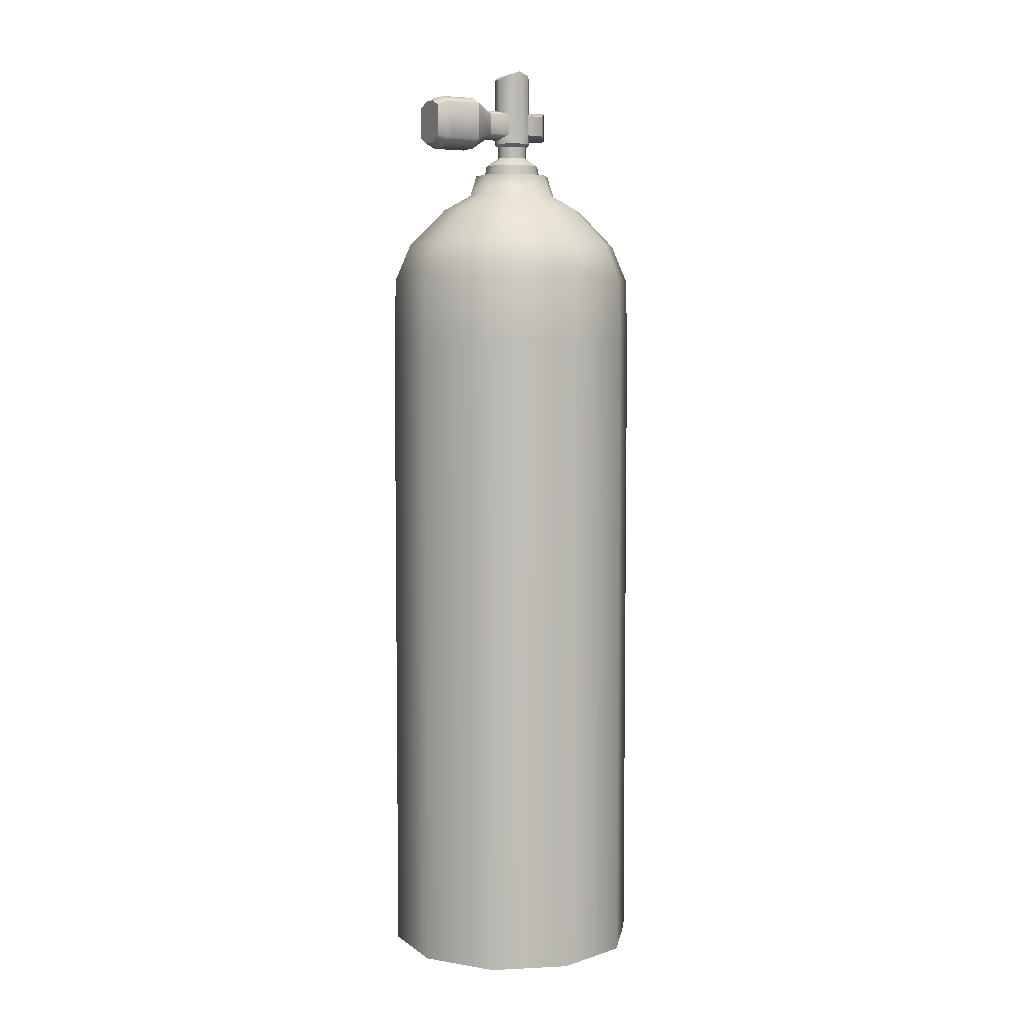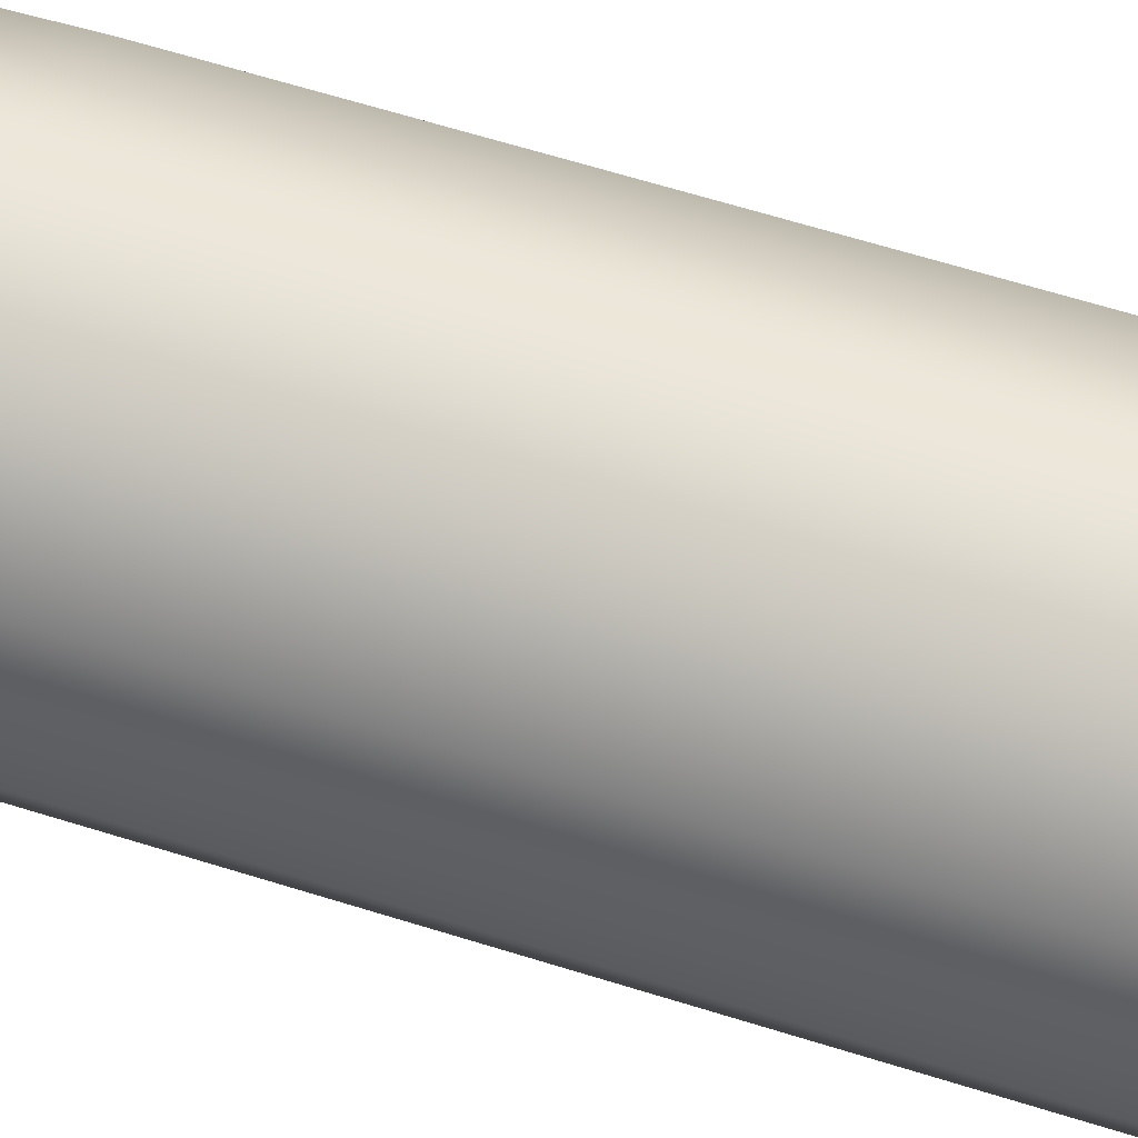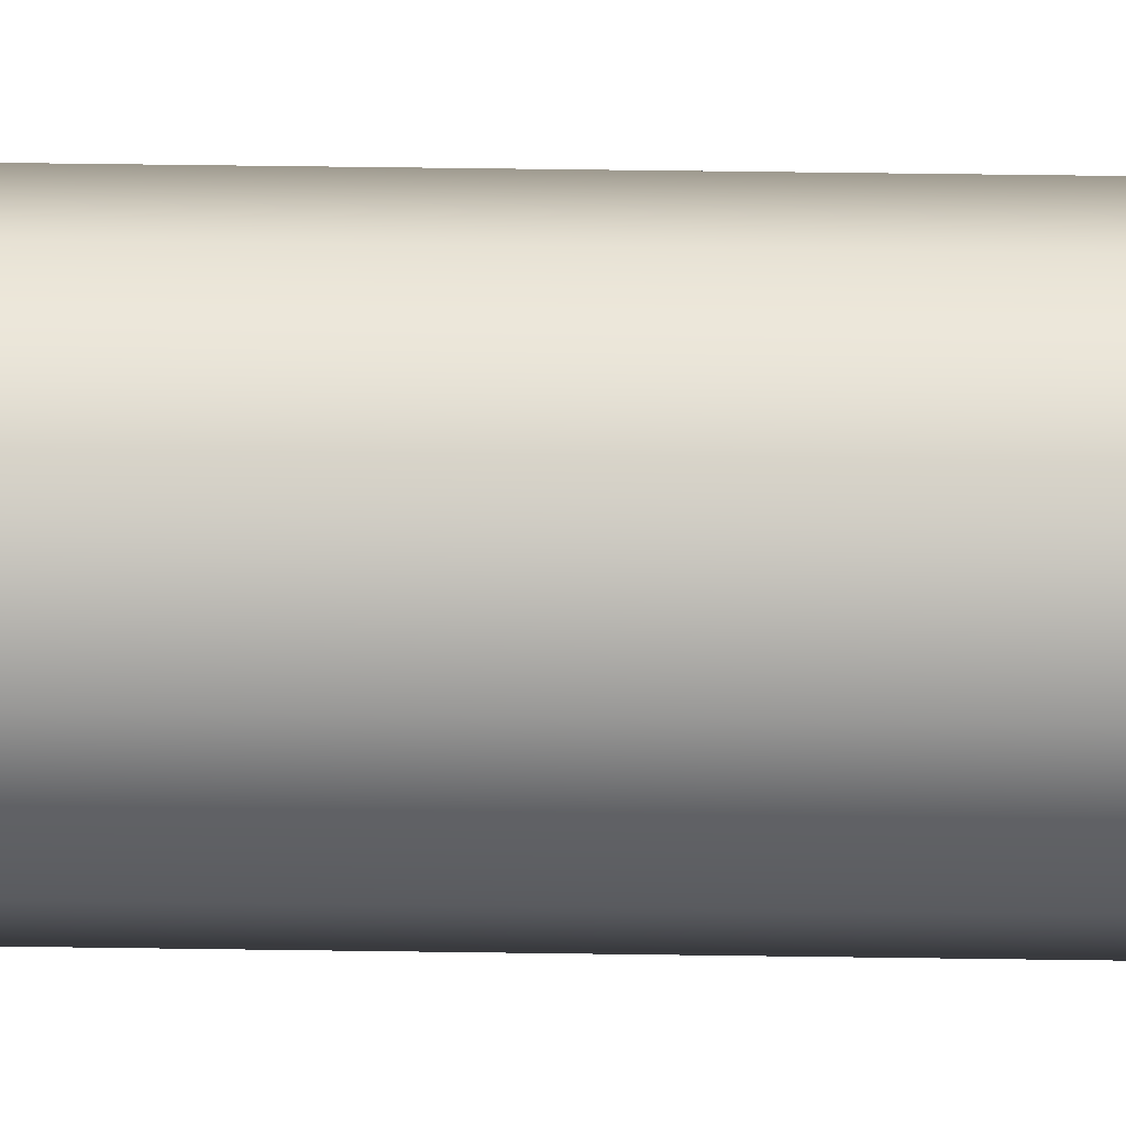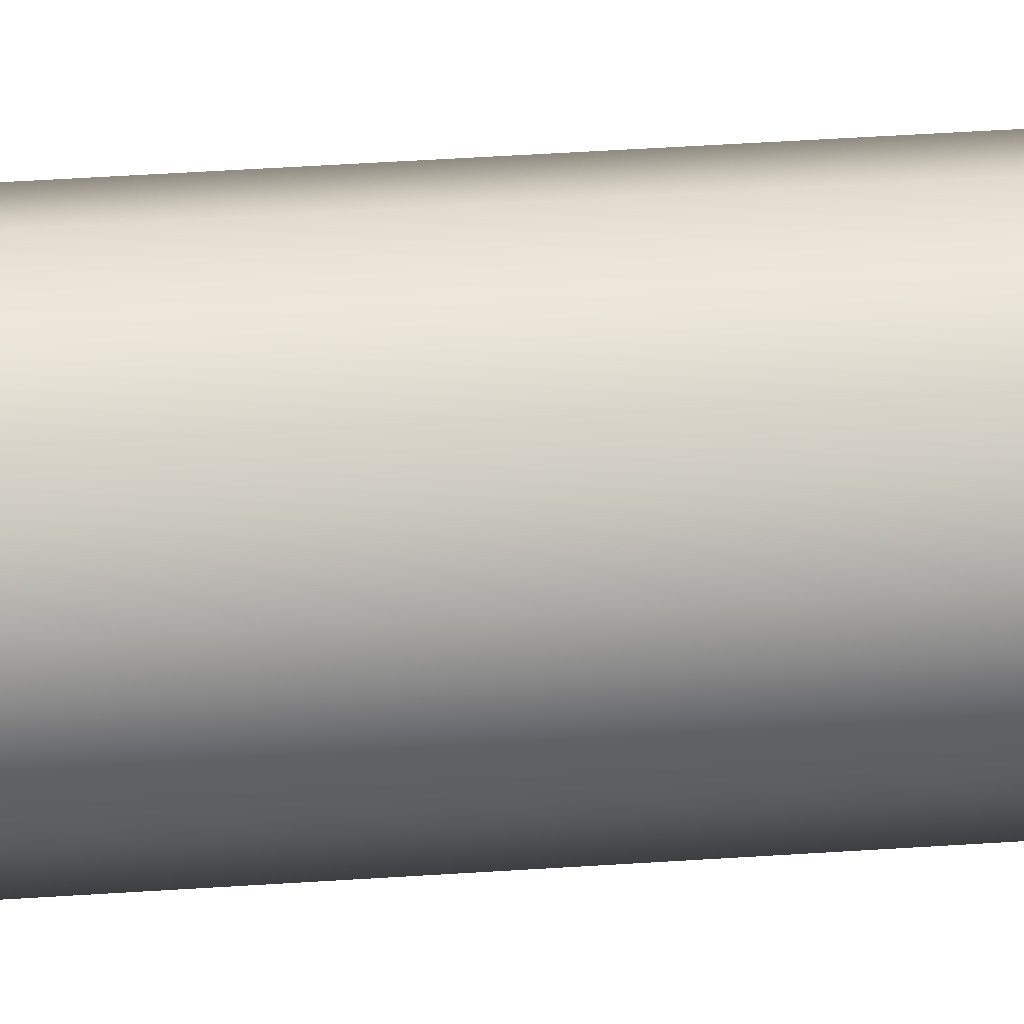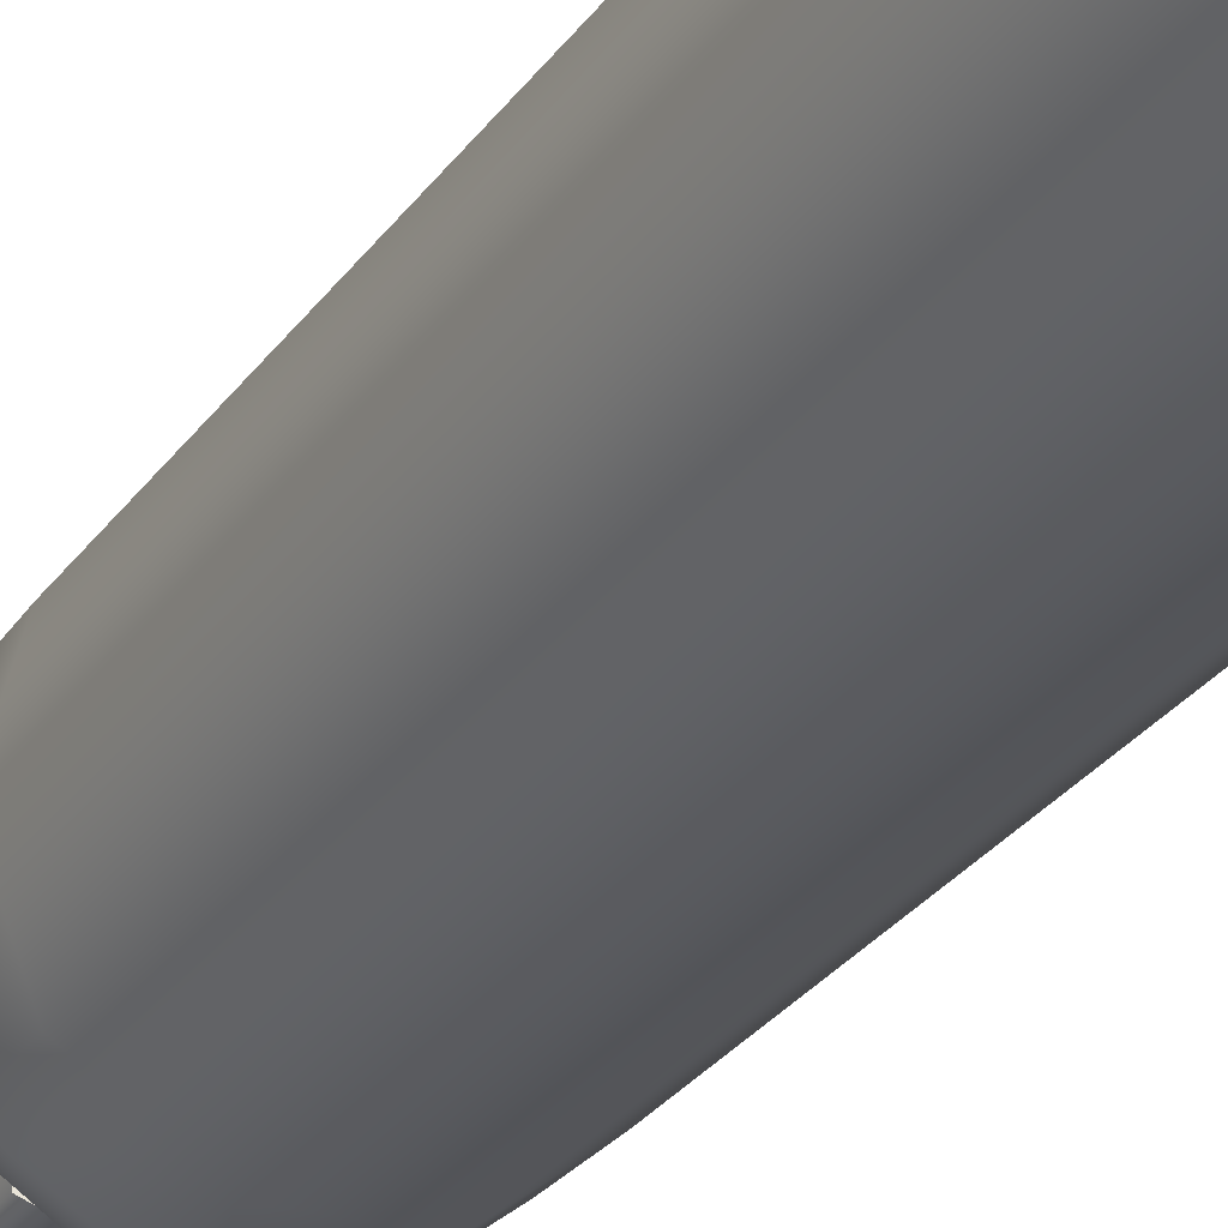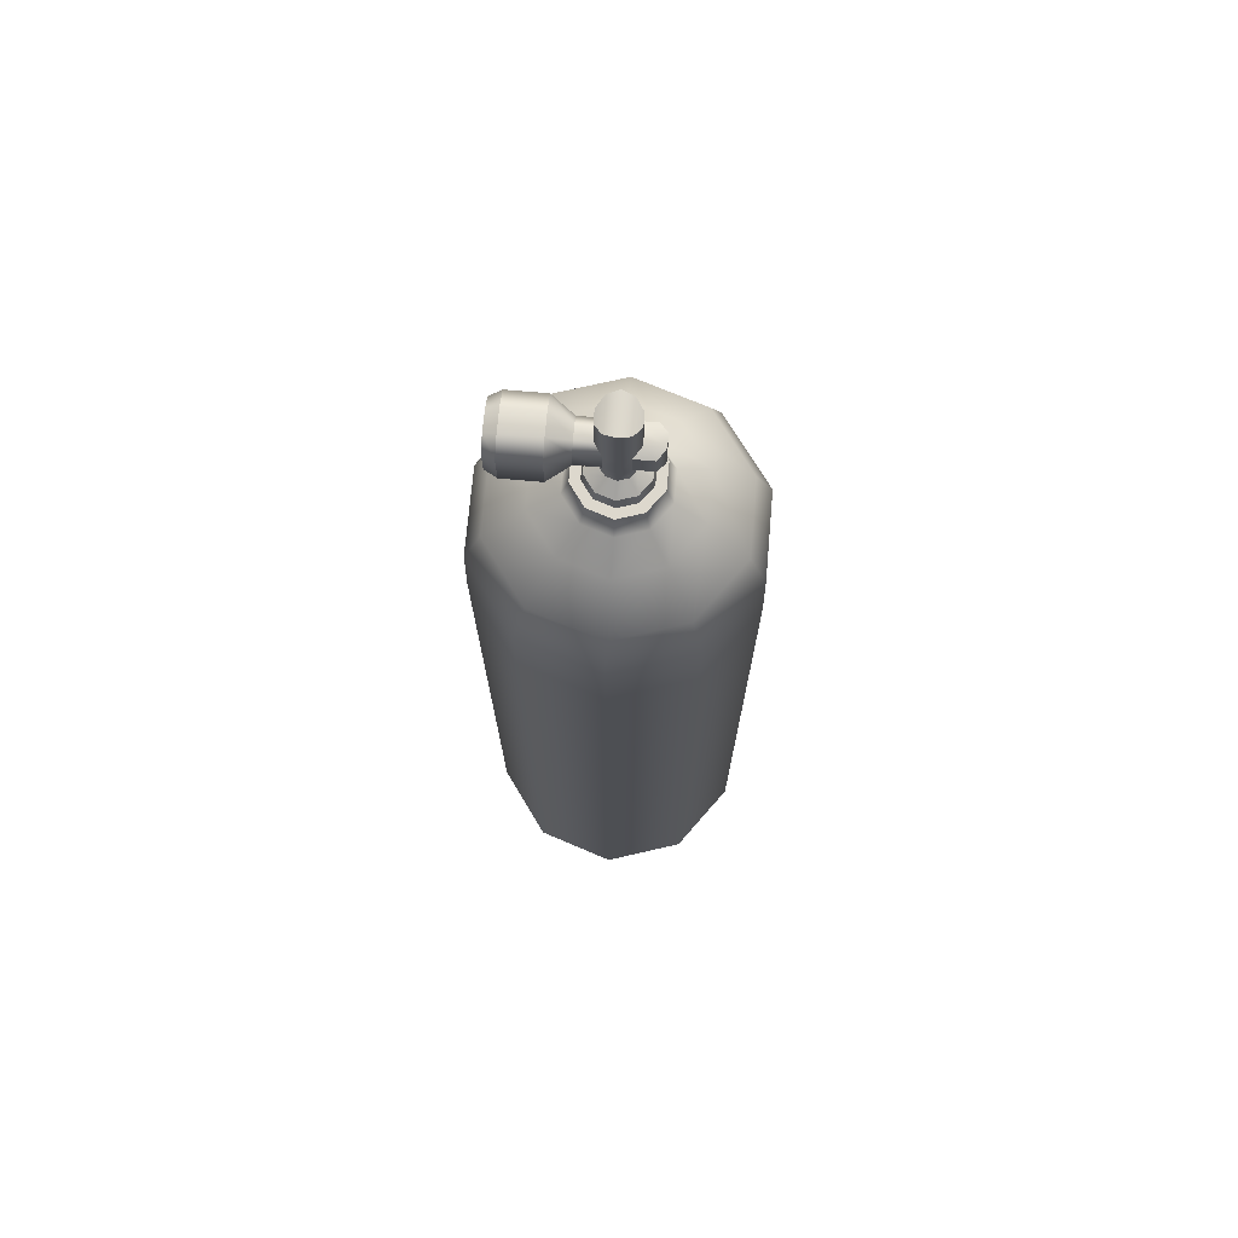
<metadata>
{"format":"obj","ext":"obj","renderer":"f3d","projection":"perspective","resolution":1024,"background":"white","views":[{"elev":5.4,"azim":59.5,"up":"+Y"},{"elev":60.4,"azim":-71.9,"up":"+Z"},{"elev":61.2,"azim":90.8,"up":"+Z"},{"elev":55.4,"azim":86.2,"up":"+Z"},{"elev":-29.6,"azim":-28.7,"up":"+Z"},{"elev":72.3,"azim":91.3,"up":"+Y"}]}
</metadata>
<code>
g default
v 551 87.89 152.5
v 541.2 87.89 144.3
v 528.3 87.89 143.5
v 517.5 87.89 150.3
v 512.7 87.89 162.2
v 515.9 87.89 174.7
v 525.8 87.89 182.9
v 538.6 87.89 183.7
v 549.4 87.89 176.9
v 554.2 87.89 164.9
v 543.5 217.7 157.2
v 537.9 217.7 152.5
v 530.5 217.7 152
v 524.3 217.7 156
v 521.6 217.7 162.8
v 523.4 217.7 170
v 529 217.7 174.7
v 536.4 217.7 175.1
v 542.6 217.7 171.2
v 545.3 217.7 164.4
v 549.2 205.6 176.7
v 538.5 205.6 183.5
v 525.9 205.6 182.7
v 516.1 205.6 174.5
v 513 205.6 162.3
v 517.7 205.6 150.5
v 528.4 205.6 143.7
v 541 205.6 144.5
v 550.8 205.6 152.6
v 553.9 205.6 164.9
v 549.4 195 176.9
v 538.6 195 183.7
v 525.8 195 182.9
v 515.9 195 174.7
v 512.7 195 162.2
v 517.5 195 150.3
v 528.3 195 143.5
v 541.2 195 144.3
v 551 195 152.5
v 554.2 195 164.9
v 551.4 211.5 164.8
v 547.3 211.5 175.1
v 537.9 211.5 181
v 526.8 211.5 180.3
v 518.3 211.5 173.2
v 515.5 211.5 162.4
v 519.6 211.5 152.1
v 529 211.5 146.2
v 540.1 211.5 146.9
v 548.6 211.5 154
v 539.7 220.2 159.7
v 536.2 220.2 156.8
v 531.6 220.2 156.5
v 527.8 220.2 158.9
v 526.1 220.2 163.1
v 527.2 220.2 167.5
v 530.7 220.2 170.4
v 535.3 220.2 170.7
v 539.1 220.2 168.3
v 540.8 220.2 164.1
v 538.8 223.6 160.2
v 535.8 223.6 157.8
v 531.9 223.6 157.5
v 528.6 223.6 159.6
v 527.2 223.6 163.2
v 528.1 223.6 167
v 531.1 223.6 169.4
v 535 223.6 169.7
v 538.3 223.6 167.6
v 539.7 223.6 164
v 537.5 223.6 161
v 535.2 223.6 159.1
v 532.3 223.6 158.9
v 529.8 223.6 160.5
v 528.7 223.6 163.3
v 529.4 223.6 166.2
v 531.7 223.6 168.1
v 534.6 223.6 168.2
v 537.1 223.6 166.7
v 538.2 223.6 163.9
v 537.3 225.3 161.2
v 535.1 225.3 159.4
v 532.3 225.3 159.2
v 530 225.3 160.7
v 529 225.3 163.3
v 529.7 225.3 166
v 531.8 225.3 167.8
v 534.6 225.3 168
v 536.9 225.3 166.5
v 537.9 225.3 163.9
v 535.6 226.7 162.3
v 534.4 226.7 161.3
v 532.8 226.7 161.2
v 531.6 226.7 162
v 531 226.7 163.4
v 531.4 226.7 164.9
v 532.5 226.7 165.9
v 534.1 226.7 166
v 535.4 226.7 165.2
v 535.9 226.7 163.8
v 535.6 228.6 162.3
v 534.4 228.6 161.3
v 532.8 228.6 161.2
v 531.6 228.6 162
v 531 228.6 163.4
v 531.4 228.6 164.9
v 532.5 228.6 165.9
v 534.1 228.6 166
v 535.4 228.6 165.2
v 535.9 228.6 163.8
v 536 229.1 162
v 534.6 229.1 160.8
v 532.7 229.1 160.7
v 531.1 229.1 161.7
v 530.4 229.1 163.4
v 530.9 229.1 165.2
v 532.3 229.1 166.4
v 534.2 229.1 166.5
v 535.8 229.1 165.5
v 536.5 229.1 163.8
v 536 240.7 162
v 534.6 240.1 160.8
v 532.7 240.1 160.7
v 531.1 240.7 161.7
v 530.4 241.4 163.4
v 530.9 240.7 165.2
v 532.3 240.1 166.4
v 534.2 240.1 166.5
v 535.8 240.7 165.5
v 536.5 241.4 163.8
v 534.6 229.8 160.8
v 536 230.6 162
v 536.5 230.6 163.8
v 535.8 230.6 165.5
v 534.2 229.8 166.5
v 532.3 229.8 166.4
v 530.9 230.6 165.2
v 530.4 230.6 163.4
v 531.1 230.6 161.7
v 532.7 229.8 160.7
v 534.6 234.6 160.8
v 536 233.9 162
v 536.5 233.9 163.8
v 535.8 233.9 165.5
v 534.2 234.6 166.5
v 532.3 234.6 166.4
v 530.9 233.9 165.2
v 530.4 233.9 163.4
v 531.1 233.9 161.7
v 532.7 234.6 160.7
v 534.8 229.8 157.9
v 536.2 230.6 159.1
v 534.8 234.6 157.9
v 536.2 233.9 159.1
v 531.3 230.6 158.8
v 532.9 229.8 157.8
v 531.3 233.9 158.8
v 532.9 234.6 157.8
v 535.6 230.6 169
v 534 229.8 169
v 535.6 233.9 169
v 534 234.6 169
v 532.2 229.8 168.8
v 532.2 234.6 168.8
v 530.7 230.6 168.7
v 530.7 233.9 168.7
v 537.3 229.3 172.3
v 534.6 227.9 172.2
v 537.3 235.3 172.3
v 534.6 236.5 172.2
v 531.2 227.9 172
v 531.2 236.5 172
v 528.5 229.3 171.8
v 528.5 235.3 171.8
v 537 229.3 177.9
v 534.2 227.9 177.8
v 537 235.3 177.9
v 534.2 236.5 177.8
v 530.9 227.9 177.5
v 530.9 236.5 177.5
v 528.1 229.3 177.3
v 528.1 235.3 177.3
v 536 229.9 179.6
v 533.8 228.7 179.5
v 536 234.7 179.6
v 533.8 235.7 179.5
v 531.1 228.7 179.3
v 531.1 235.7 179.3
v 528.8 229.9 179.1
v 528.8 234.7 179.1
g Tank3
f 1 2 38 39
f 2 3 37 38
f 3 4 36 37
f 4 5 35 36
f 5 6 34 35
f 6 7 33 34
f 7 8 32 33
f 8 9 31 32
f 9 10 40 31
f 10 1 39 40
f 22 21 42 43
f 23 22 43 44
f 24 23 44 45
f 25 24 45 46
f 26 25 46 47
f 27 26 47 48
f 28 27 48 49
f 29 28 49 50
f 30 29 50 41
f 21 30 41 42
f 32 31 21 22
f 33 32 22 23
f 34 33 23 24
f 35 34 24 25
f 36 35 25 26
f 37 36 26 27
f 38 37 27 28
f 39 38 28 29
f 40 39 29 30
f 31 40 30 21
f 42 41 20 19
f 43 42 19 18
f 44 43 18 17
f 45 44 17 16
f 46 45 16 15
f 47 46 15 14
f 48 47 14 13
f 49 48 13 12
f 50 49 12 11
f 41 50 11 20
f 11 12 52 51
f 12 13 53 52
f 13 14 54 53
f 14 15 55 54
f 15 16 56 55
f 16 17 57 56
f 17 18 58 57
f 18 19 59 58
f 19 20 60 59
f 20 11 51 60
f 51 52 62 61
f 52 53 63 62
f 53 54 64 63
f 54 55 65 64
f 55 56 66 65
f 56 57 67 66
f 57 58 68 67
f 58 59 69 68
f 59 60 70 69
f 60 51 61 70
f 61 62 72 71
f 62 63 73 72
f 63 64 74 73
f 64 65 75 74
f 65 66 76 75
f 66 67 77 76
f 67 68 78 77
f 68 69 79 78
f 69 70 80 79
f 70 61 71 80
f 71 72 82 81
f 72 73 83 82
f 73 74 84 83
f 74 75 85 84
f 75 76 86 85
f 76 77 87 86
f 77 78 88 87
f 78 79 89 88
f 79 80 90 89
f 80 71 81 90
f 81 82 92 91
f 82 83 93 92
f 83 84 94 93
f 84 85 95 94
f 85 86 96 95
f 86 87 97 96
f 87 88 98 97
f 88 89 99 98
f 89 90 100 99
f 90 81 91 100
f 91 92 102 101
f 92 93 103 102
f 93 94 104 103
f 94 95 105 104
f 95 96 106 105
f 96 97 107 106
f 97 98 108 107
f 98 99 109 108
f 99 100 110 109
f 100 91 101 110
f 101 102 112 111
f 102 103 113 112
f 103 104 114 113
f 104 105 115 114
f 105 106 116 115
f 106 107 117 116
f 107 108 118 117
f 108 109 119 118
f 109 110 120 119
f 110 101 111 120
f 111 112 131 132
f 112 113 140 131
f 113 114 139 140
f 114 115 138 139
f 115 116 137 138
f 116 117 136 137
f 117 118 135 136
f 118 119 134 135
f 119 120 133 134
f 120 111 132 133
f 121 122 123 124
f 124 125 130 121
f 125 126 129 130
f 126 127 128 129
f 152 151 153 154
f 133 132 142 143
f 134 133 143 144
f 184 183 185 186
f 187 184 186 188
f 189 187 188 190
f 138 137 147 148
f 139 138 148 149
f 156 155 157 158
f 151 156 158 153
f 142 141 122 121
f 143 142 121 130
f 144 143 130 129
f 145 144 129 128
f 146 145 128 127
f 147 146 127 126
f 148 147 126 125
f 149 148 125 124
f 150 149 124 123
f 141 150 123 122
f 132 131 151 152
f 141 142 154 153
f 142 132 152 154
f 140 139 155 156
f 139 149 157 155
f 149 150 158 157
f 131 140 156 151
f 150 141 153 158
f 135 134 159 160
f 134 144 161 159
f 144 145 162 161
f 136 135 160 163
f 145 146 164 162
f 137 136 163 165
f 146 147 166 164
f 147 137 165 166
f 160 159 167 168
f 159 161 169 167
f 161 162 170 169
f 163 160 168 171
f 162 164 172 170
f 165 163 171 173
f 164 166 174 172
f 166 165 173 174
f 168 167 175 176
f 167 169 177 175
f 169 170 178 177
f 171 168 176 179
f 170 172 180 178
f 173 171 179 181
f 172 174 182 180
f 174 173 181 182
f 176 175 183 184
f 175 177 185 183
f 177 178 186 185
f 179 176 184 187
f 178 180 188 186
f 181 179 187 189
f 180 182 190 188
f 182 181 189 190

</code>
